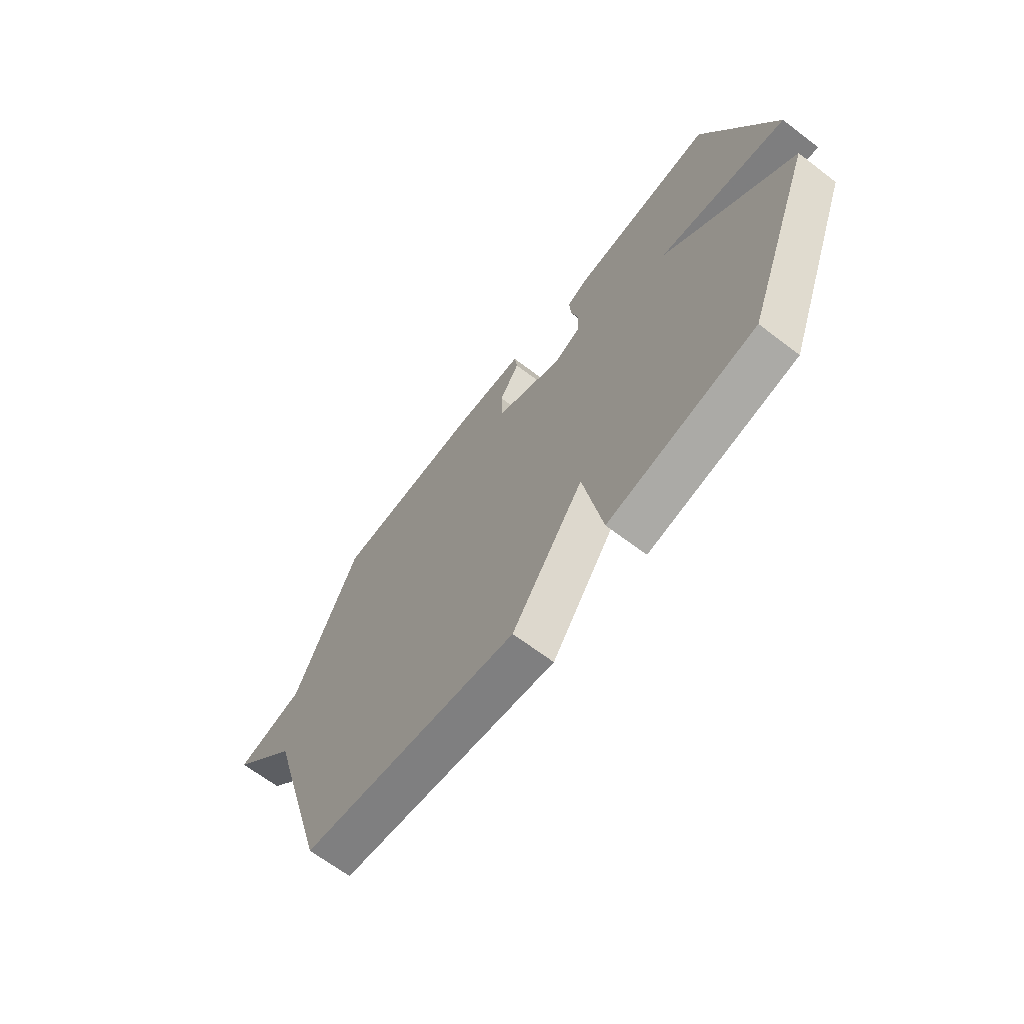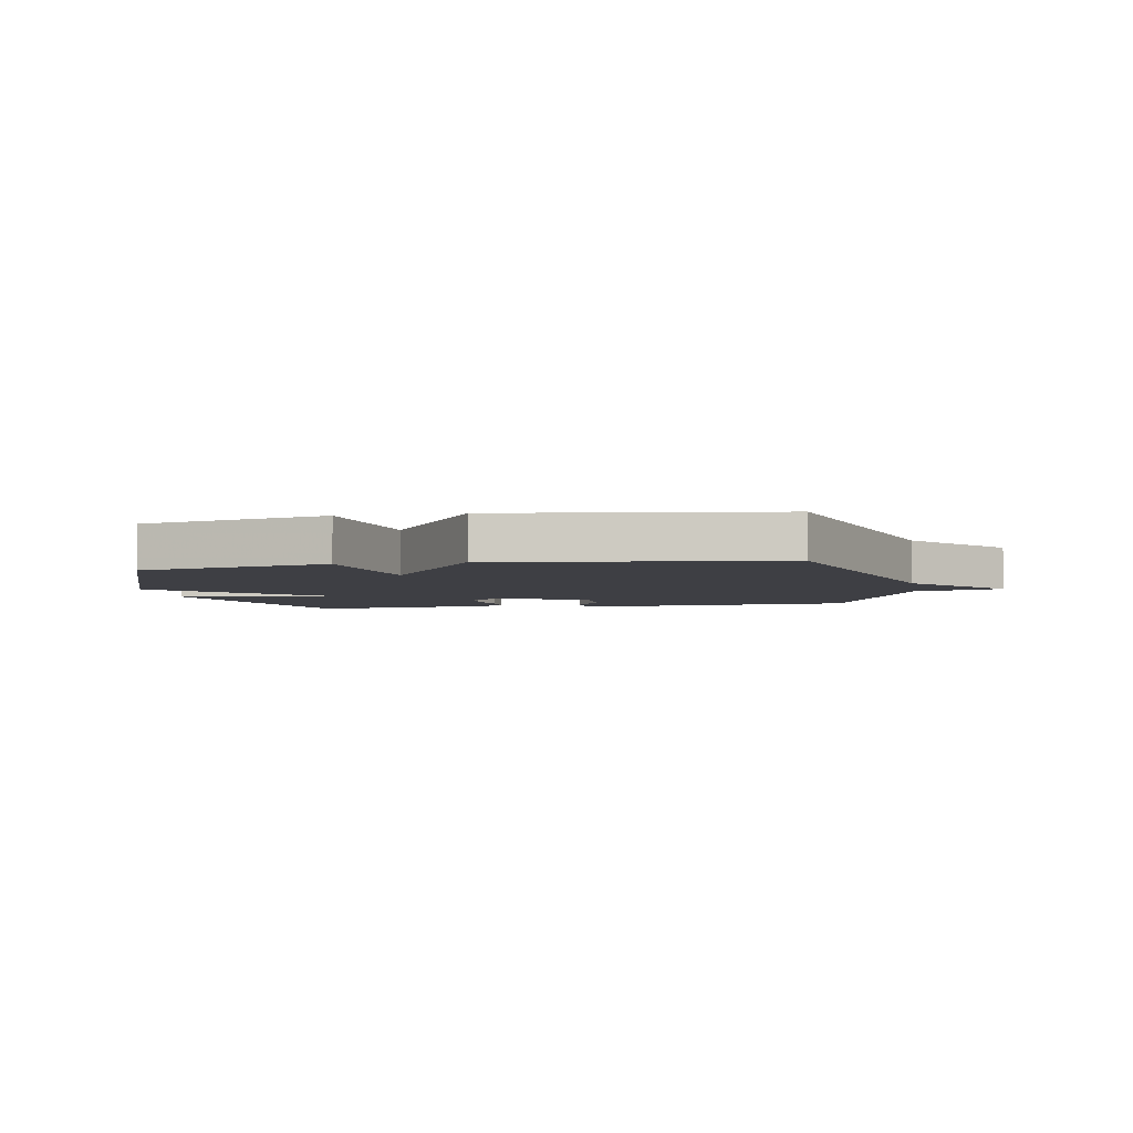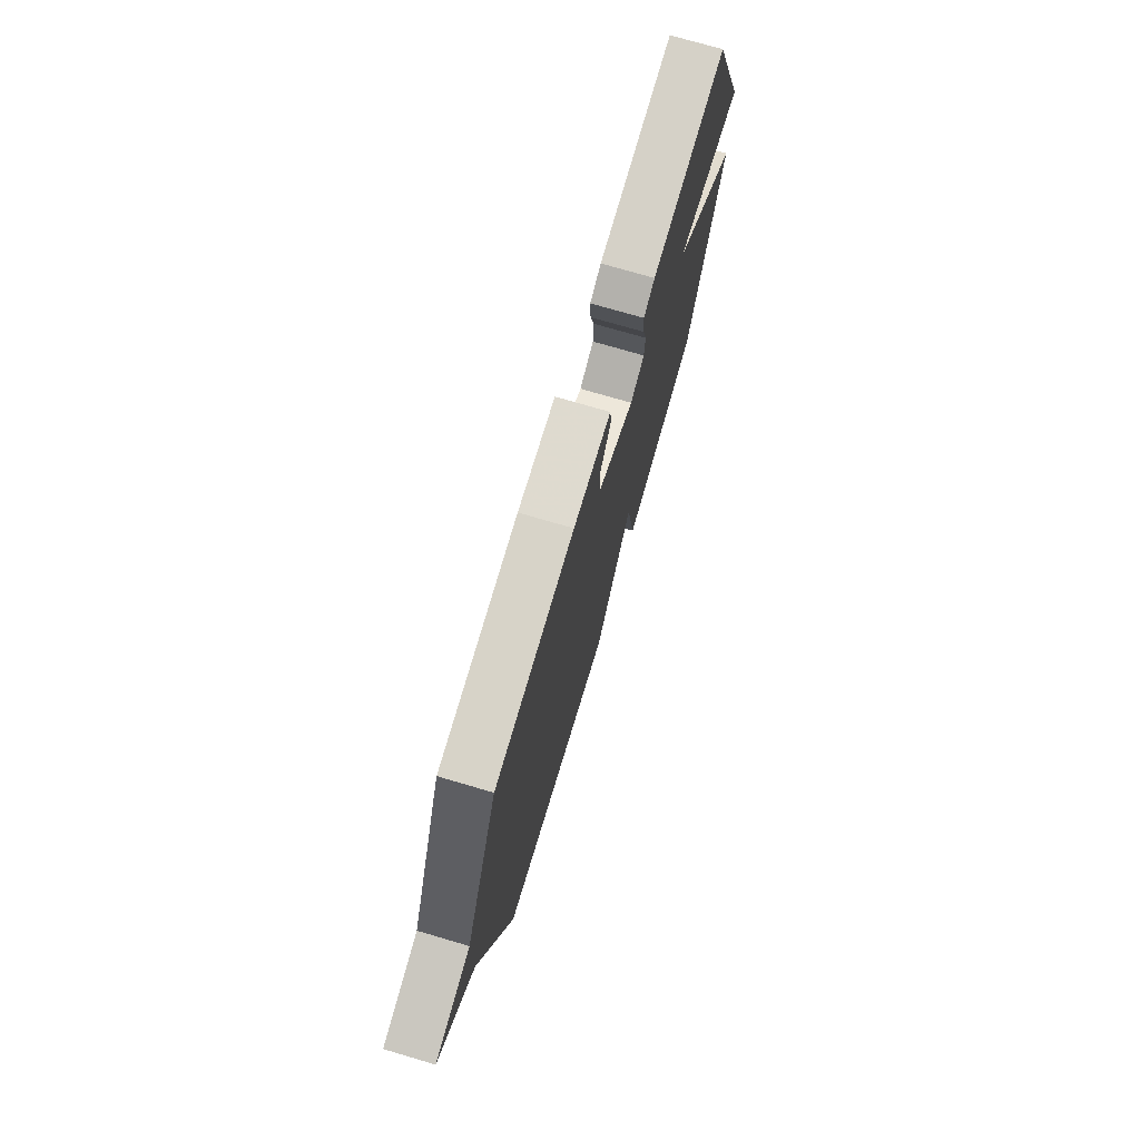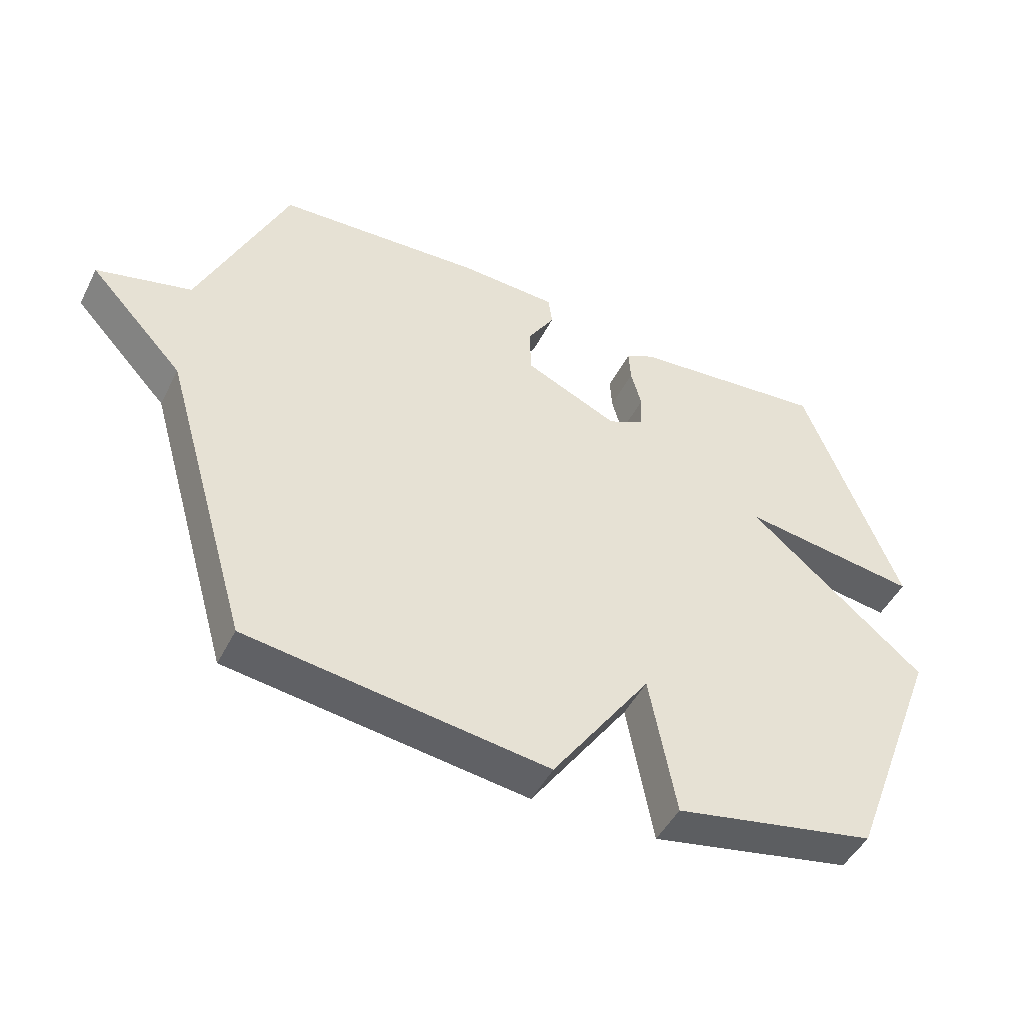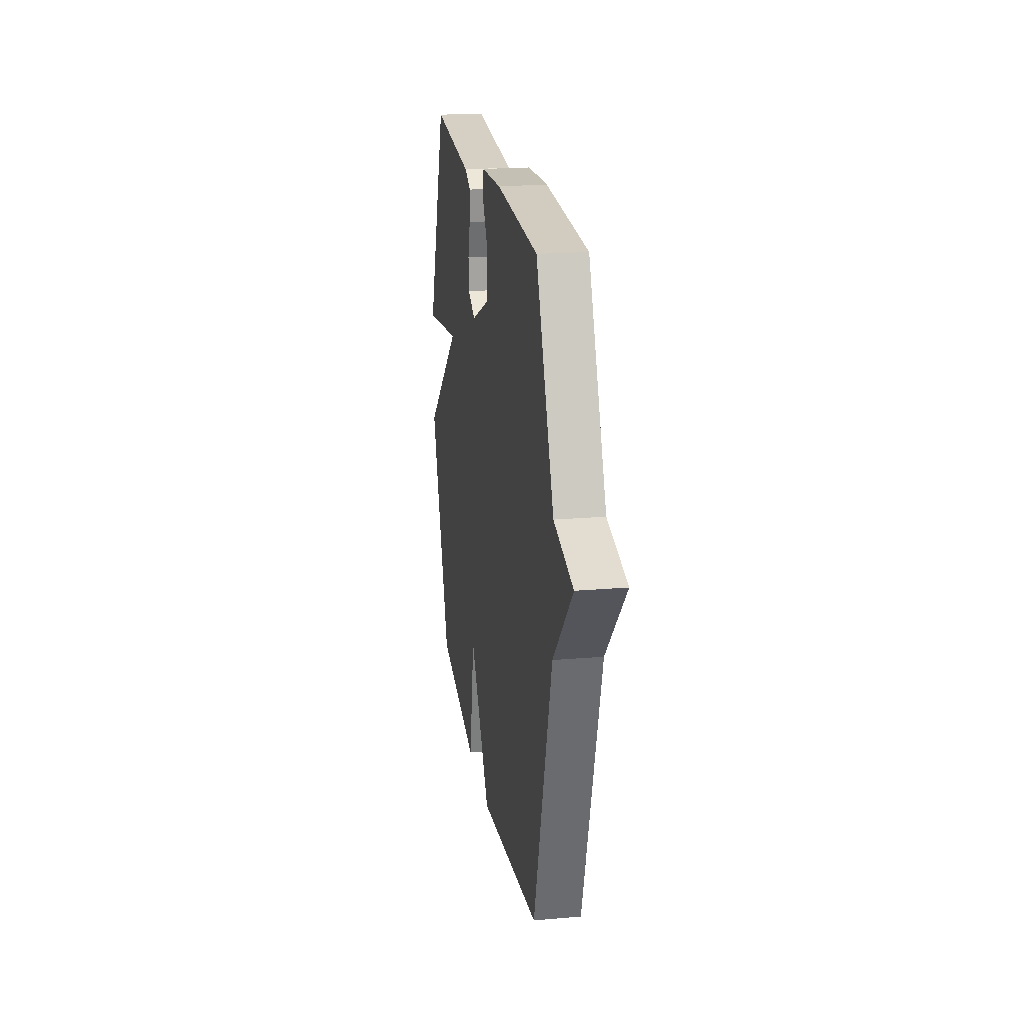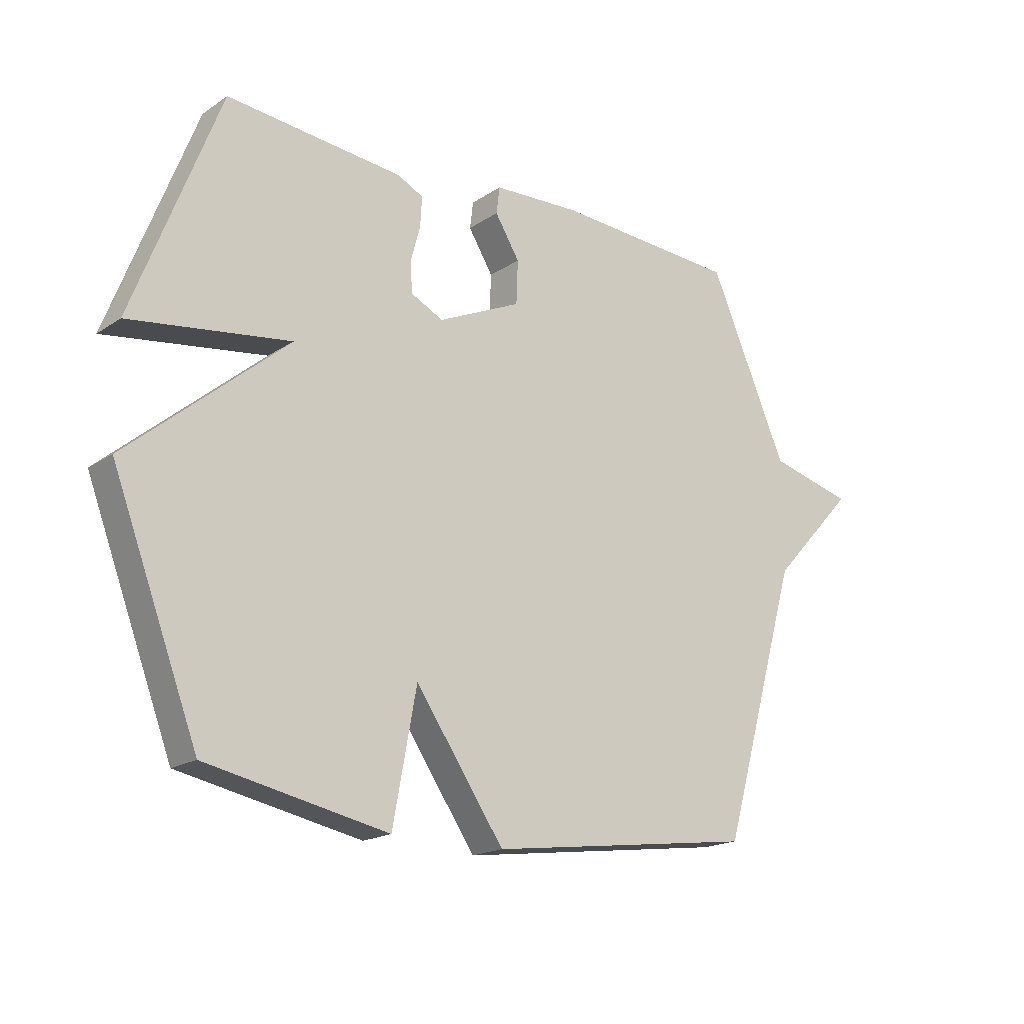
<metadata>
{"format":"obj","ext":"obj","renderer":"f3d","projection":"perspective","resolution":1024,"background":"white","views":[{"elev":-66.4,"azim":52.6,"up":"+Z"},{"elev":-4.5,"azim":-170.0,"up":"+Y"},{"elev":73.6,"azim":-73.6,"up":"+Z"},{"elev":-47.5,"azim":-26.0,"up":"+Z"},{"elev":20.6,"azim":-98.9,"up":"+Z"},{"elev":-18.4,"azim":141.3,"up":"+Z"}]}
</metadata>
<code>
v 0.5 0.07 0.5
v 0.653 0.07 0.101
v 0.369 0.07 0.141
v 0.653 0.07 -0.099
v 0.5 0.07 -0.5
v 0.178 0.07 -0.564
v 0.136 0.07 -0.336
v -0.022 0.07 -0.564
v -0.5 0.07 -0.5
v -0.64 0.07 -0.019
v -0.791 0.07 0.143
v -0.64 0.07 0.181
v -0.5 0.07 0.5
v -0.171 0.07 0.519
v -0.015 0.07 0.512
v -0.009 0.07 0.464
v -0.053 0.07 0.393
v -0.05 0.07 0.316
v 0.099 0.07 0.248
v 0.157 0.07 0.277
v 0.16 0.07 0.332
v 0.143 0.07 0.394
v 0.14 0.07 0.447
v 0.186 0.07 0.47
v 0.5 0 0.5
v 0.653 0 0.101
v 0.369 0 0.141
v 0.653 0 -0.099
v 0.5 0 -0.5
v 0.178 0 -0.564
v 0.136 0 -0.336
v -0.022 0 -0.564
v -0.5 0 -0.5
v -0.64 0 -0.019
v -0.791 0 0.143
v -0.64 0 0.181
v -0.5 0 0.5
v -0.171 0 0.519
v -0.015 0 0.512
v -0.009 0 0.464
v -0.053 0 0.393
v -0.05 0 0.316
v 0.099 0 0.248
v 0.157 0 0.277
v 0.16 0 0.332
v 0.143 0 0.394
v 0.14 0 0.447
v 0.186 0 0.47
f 1 2 3
f 24 1 3
f 23 24 3
f 22 23 3
f 21 22 3
f 20 21 3
f 5 6 7
f 4 5 7
f 3 4 7
f 20 3 7
f 19 20 7
f 8 9 10
f 7 8 10
f 19 7 10
f 18 19 10
f 17 18 10
f 16 17 10
f 15 16 10
f 14 15 10
f 13 14 10
f 12 13 10
f 10 11 12
f 27 26 25
f 27 25 48
f 27 48 47
f 27 47 46
f 27 46 45
f 27 45 44
f 31 30 29
f 31 29 28
f 31 28 27
f 31 27 44
f 31 44 43
f 34 33 32
f 34 32 31
f 34 31 43
f 34 43 42
f 34 42 41
f 34 41 40
f 34 40 39
f 34 39 38
f 34 38 37
f 34 37 36
f 36 35 34
f 1 25 26 2
f 2 26 27 3
f 3 27 28 4
f 4 28 29 5
f 5 29 30 6
f 6 30 31 7
f 7 31 32 8
f 8 32 33 9
f 9 33 34 10
f 10 34 35 11
f 11 35 36 12
f 12 36 37 13
f 13 37 38 14
f 14 38 39 15
f 15 39 40 16
f 16 40 41 17
f 17 41 42 18
f 18 42 43 19
f 19 43 44 20
f 20 44 45 21
f 21 45 46 22
f 22 46 47 23
f 23 47 48 24
f 24 48 25 1

</code>
